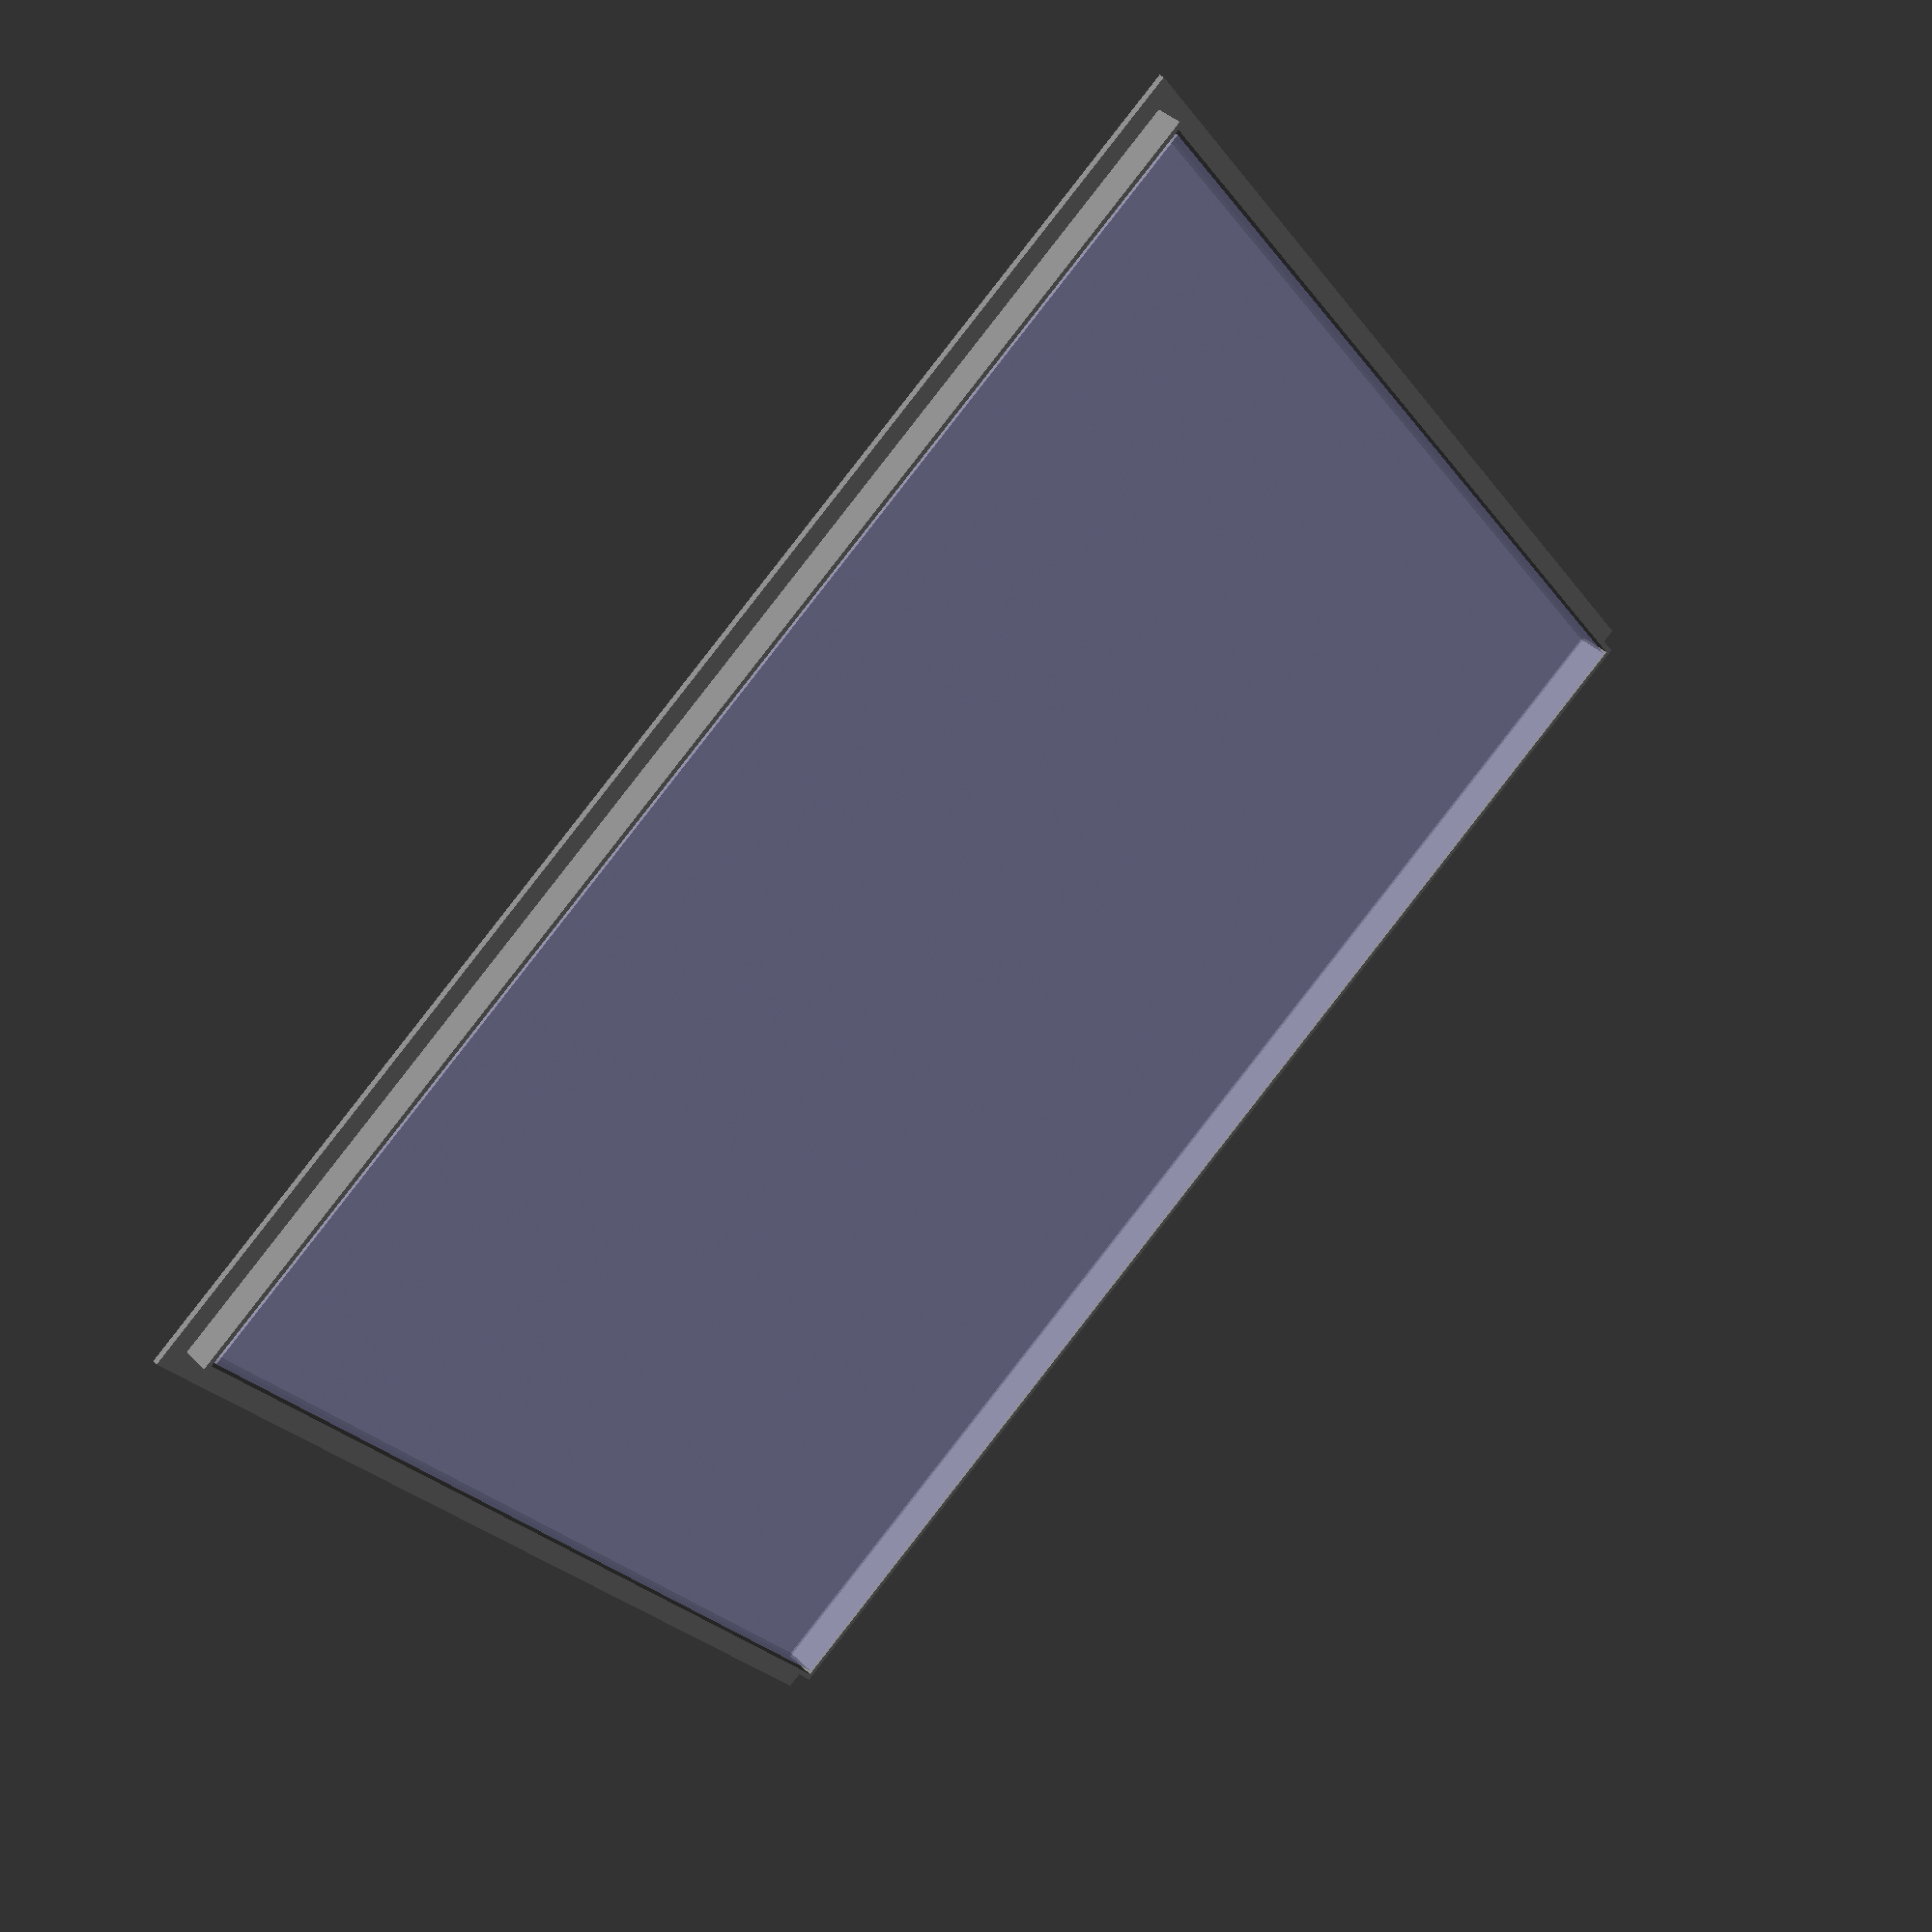
<openscad>
BORDER_WIDTH = .1;
INTERLOCK_TOLERANCE = .125;
HOLDER_BORDER_WIDTH = .2; //.8
SLIDE_Z_OFFSET = 1.20;
//SLIDE_Z_OFFSET = 0;
BORDER_HEIGHT = 1.20;
HOLDER_SKIRT_WIDTH = .8;
HOLDER_SKIRT_HEIGHT = .2;
HOLDER_COLOR = [.5,.5,.5,1];
SLIDE_COLOR = [.75,.75,1,.5];

module slide_holder_skirt(width, height)
{
	translate([-HOLDER_BORDER_WIDTH-INTERLOCK_TOLERANCE-HOLDER_SKIRT_WIDTH, -HOLDER_BORDER_WIDTH - INTERLOCK_TOLERANCE - HOLDER_SKIRT_WIDTH, -SLIDE_Z_OFFSET])
	{
		difference()
		{
			cube([width+INTERLOCK_TOLERANCE*2 + HOLDER_BORDER_WIDTH*2 + HOLDER_SKIRT_WIDTH*2, height+INTERLOCK_TOLERANCE*2 + HOLDER_BORDER_WIDTH*2 + HOLDER_SKIRT_WIDTH*2, HOLDER_SKIRT_HEIGHT]);
			translate([HOLDER_BORDER_WIDTH + HOLDER_SKIRT_WIDTH, HOLDER_BORDER_WIDTH + HOLDER_SKIRT_WIDTH, -.5])
			{
				cube([width+INTERLOCK_TOLERANCE*2, height+INTERLOCK_TOLERANCE*2, BORDER_HEIGHT+1]);
			}
		}
	}
}

module single_slide_holder(width, height)
{
	translate([-HOLDER_BORDER_WIDTH-INTERLOCK_TOLERANCE,-HOLDER_BORDER_WIDTH -INTERLOCK_TOLERANCE,-SLIDE_Z_OFFSET])
	{
		difference()
		{
			cube([width+INTERLOCK_TOLERANCE*2 + HOLDER_BORDER_WIDTH*2, height+INTERLOCK_TOLERANCE*2 + HOLDER_BORDER_WIDTH*2, BORDER_HEIGHT]);
			translate([HOLDER_BORDER_WIDTH, HOLDER_BORDER_WIDTH, -.5])
			{
				cube([width+INTERLOCK_TOLERANCE*2, height+INTERLOCK_TOLERANCE*2, BORDER_HEIGHT+1]);
			}
		}
	}
}

module PDMS_mockup(width,height){

	
	difference(){
		translate([0,0,.01]){
			cube([width,height,2.48]);
		}
			allComponents();
	}
	
}

module slide_mockup(width,height){
	translate([0,0,-SLIDE_Z_OFFSET]){
		cube([width, height, SLIDE_Z_OFFSET]);
	}
}

module preset_mold(width, height){
    color(HOLDER_COLOR)
    {
    single_slide_holder(width, height);
	slide_holder_skirt(width,height);
    }
	color(SLIDE_COLOR) %slide_mockup(width,height);
}


preset_mold(50,40);



</openscad>
<views>
elev=139.3 azim=323.9 roll=220.4 proj=p view=wireframe
</views>
